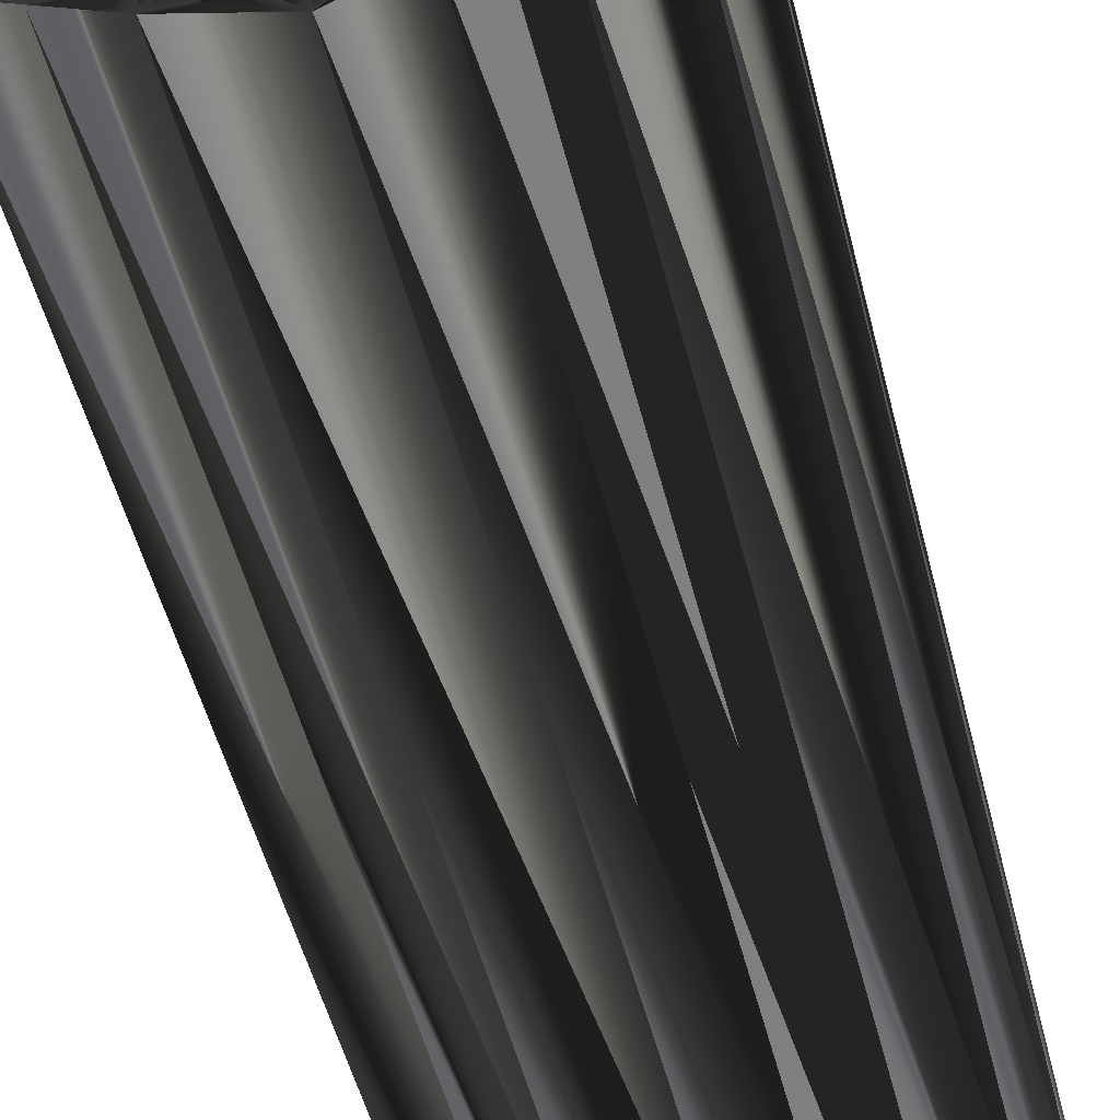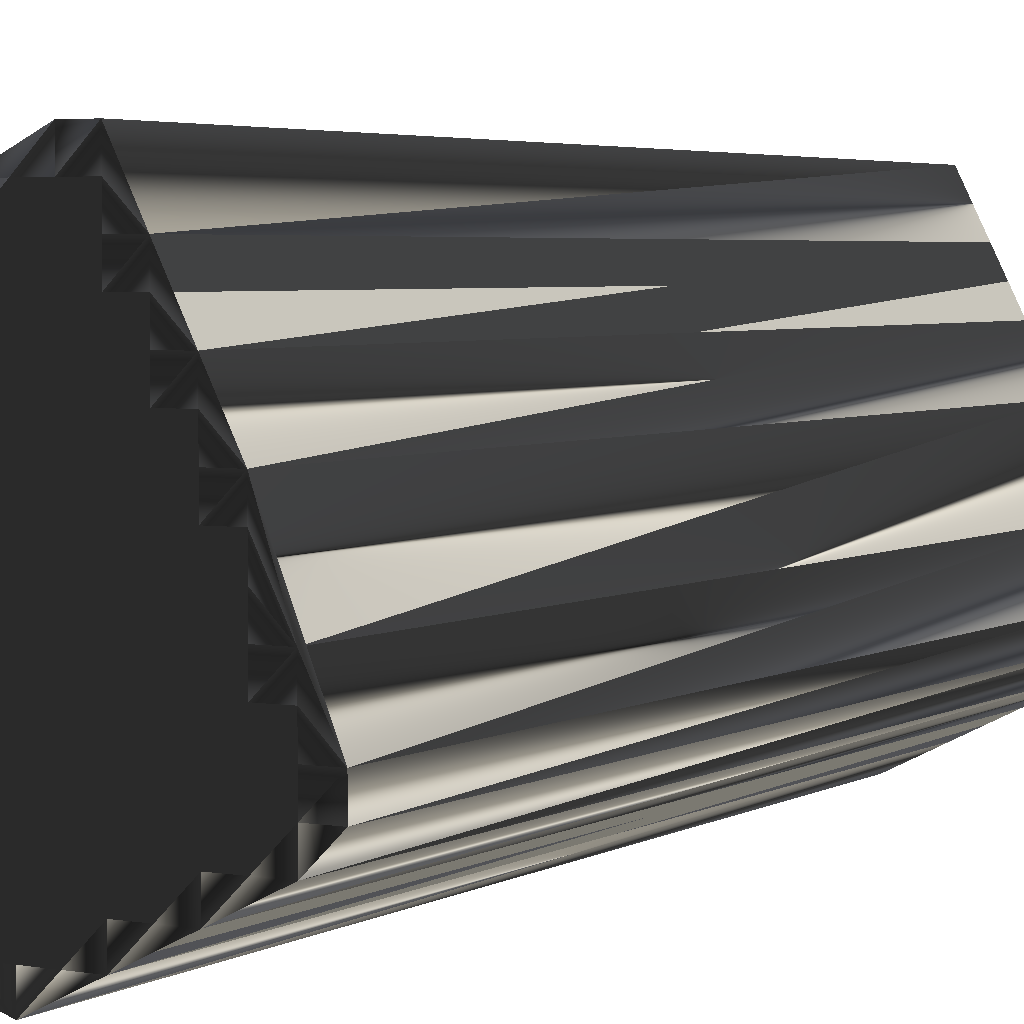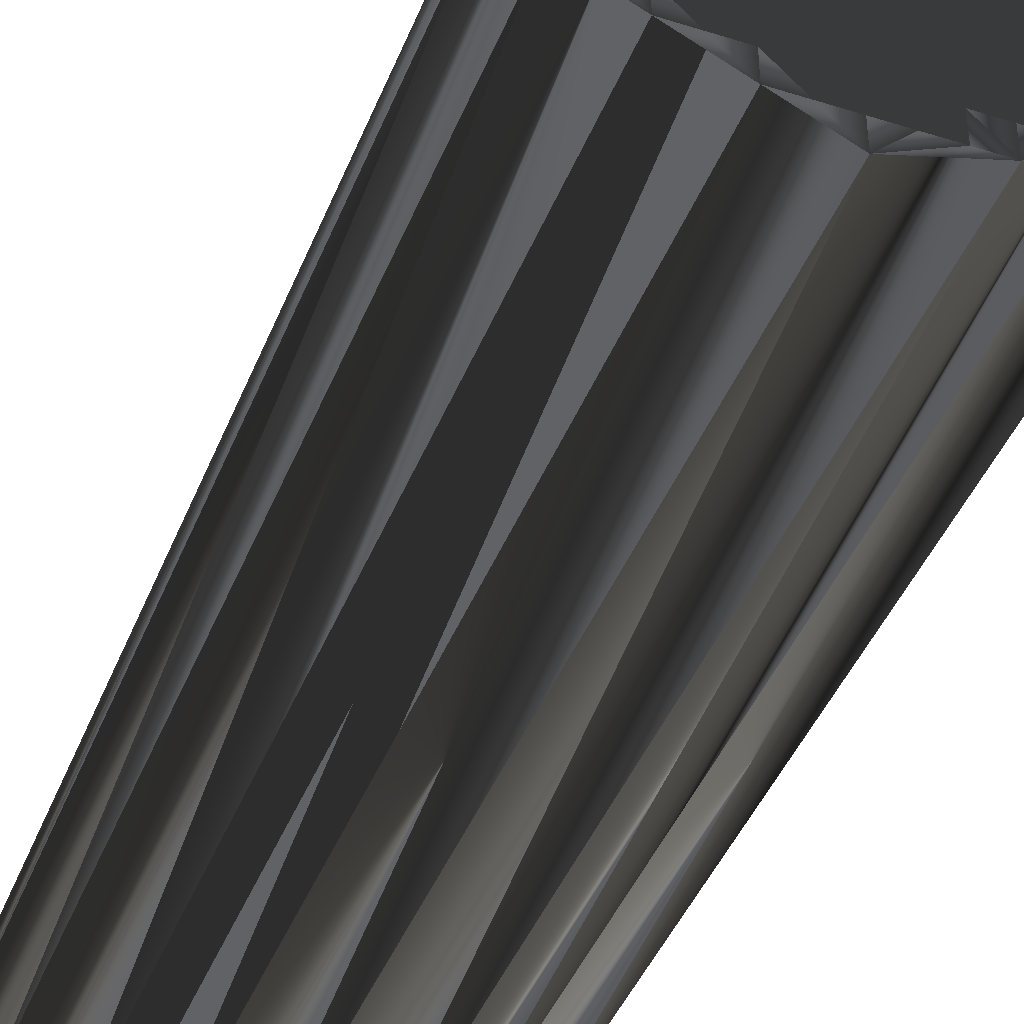
<metadata>
{"format":"obj","ext":"obj","renderer":"f3d","projection":"perspective","resolution":1024,"background":"white","views":[{"elev":-49.3,"azim":-166.4,"up":"+Y"},{"elev":3.8,"azim":-150.3,"up":"+Y"},{"elev":-42.8,"azim":-20.7,"up":"+Y"}]}
</metadata>
<code>
v 50.56 395.7 0
v 50.56 396.5 0
v 51.36 394.9 0
v 51.36 395.7 0
v 51.36 396.5 0
v 51.36 397.3 0
v 51.36 398.1 0
v 52.16 394.9 0
v 52.16 395.7 0
v 52.16 396.5 0
v 52.16 397.3 0
v 52.16 398.1 0
v 52.16 398.9 0
v 52.16 399.7 0
v 52.16 400.5 0
v 52.96 394.1 0
v 52.96 394.9 0
v 52.96 395.7 0
v 52.96 396.5 0
v 52.96 397.3 0
v 52.96 398.1 0
v 52.96 398.9 0
v 52.96 399.7 0
v 52.96 400.5 0
v 52.96 401.3 0
v 52.96 402.1 0
v 53.76 394.1 0
v 53.76 394.9 0
v 53.76 395.7 0
v 53.76 396.5 0
v 53.76 397.3 0
v 53.76 398.1 0
v 53.76 398.9 0
v 53.76 399.7 0
v 53.76 400.5 0
v 53.76 401.3 0
v 53.76 402.1 0
v 53.76 402.9 0
v 53.76 403.7 0
v 54.56 393.3 0
v 54.56 394.1 0
v 54.56 394.9 0
v 54.56 395.7 0
v 54.56 396.5 0
v 54.56 397.3 0
v 54.56 398.1 0
v 54.56 398.9 0
v 54.56 399.7 0
v 54.56 400.5 0
v 54.56 401.3 0
v 54.56 402.1 0
v 54.56 402.9 0
v 54.56 403.7 0
v 54.56 404.5 0
v 54.56 405.3 0
v 55.36 393.3 0
v 55.36 394.1 0
v 55.36 394.9 0
v 55.36 395.7 0
v 55.36 396.5 0
v 55.36 397.3 0
v 55.36 398.1 0
v 55.36 398.9 0
v 55.36 399.7 0
v 55.36 400.5 0
v 55.36 401.3 0
v 55.36 402.1 0
v 55.36 402.9 0
v 55.36 403.7 0
v 55.36 404.5 0
v 55.36 405.3 0
v 56.16 392.5 0
v 56.16 393.3 0
v 56.16 394.1 0
v 56.16 394.9 0
v 56.16 395.7 0
v 56.16 396.5 0
v 56.16 397.3 0
v 56.16 398.1 0
v 56.16 398.9 0
v 56.16 399.7 0
v 56.16 400.5 0
v 56.16 401.3 0
v 56.16 402.1 0
v 56.16 402.9 0
v 56.16 403.7 0
v 56.16 404.5 0
v 56.96 393.3 0
v 56.96 394.1 0
v 56.96 394.9 0
v 56.96 395.7 0
v 56.96 396.5 0
v 56.96 397.3 0
v 56.96 398.1 0
v 56.96 398.9 0
v 56.96 399.7 0
v 56.96 400.5 0
v 56.96 401.3 0
v 56.96 402.1 0
v 56.96 402.9 0
v 56.96 403.7 0
v 56.96 404.5 0
v 57.76 393.3 0
v 57.76 394.1 0
v 57.76 394.9 0
v 57.76 395.7 0
v 57.76 396.5 0
v 57.76 397.3 0
v 57.76 398.1 0
v 57.76 398.9 0
v 57.76 399.7 0
v 57.76 400.5 0
v 57.76 401.3 0
v 57.76 402.1 0
v 57.76 402.9 0
v 57.76 403.7 0
v 58.56 393.3 0
v 58.56 394.1 0
v 58.56 394.9 0
v 58.56 395.7 0
v 58.56 396.5 0
v 58.56 397.3 0
v 58.56 398.1 0
v 58.56 398.9 0
v 58.56 399.7 0
v 58.56 400.5 0
v 58.56 401.3 0
v 58.56 402.1 0
v 58.56 402.9 0
v 58.56 403.7 0
v 59.36 394.1 0
v 59.36 394.9 0
v 59.36 395.7 0
v 59.36 396.5 0
v 59.36 397.3 0
v 59.36 398.1 0
v 59.36 398.9 0
v 59.36 399.7 0
v 59.36 400.5 0
v 59.36 401.3 0
v 59.36 402.1 0
v 59.36 402.9 0
v 60.16 394.1 0
v 60.16 394.9 0
v 60.16 395.7 0
v 60.16 396.5 0
v 60.16 397.3 0
v 60.16 398.1 0
v 60.16 398.9 0
v 60.16 399.7 0
v 60.16 400.5 0
v 60.16 401.3 0
v 60.16 402.1 0
v 60.16 402.9 0
v 60.96 394.9 0
v 60.96 395.7 0
v 60.96 396.5 0
v 60.96 397.3 0
v 60.96 398.1 0
v 60.96 398.9 0
v 60.96 399.7 0
v 60.96 400.5 0
v 60.96 401.3 0
v 60.96 402.1 0
v 61.76 394.9 0
v 61.76 395.7 0
v 61.76 396.5 0
v 61.76 397.3 0
v 61.76 398.1 0
v 61.76 398.9 0
v 61.76 399.7 0
v 61.76 400.5 0
v 61.76 401.3 0
v 61.76 402.1 0
v 62.56 398.9 0
v 62.56 399.7 0
v 62.56 400.5 0
v 62.56 401.3 0
v 50.56 395.7 30
v 50.56 396.5 30
v 51.36 394.9 30
v 51.36 395.7 30
v 51.36 396.5 30
v 51.36 397.3 30
v 51.36 398.1 30
v 52.16 394.9 30
v 52.16 395.7 30
v 52.16 396.5 30
v 52.16 397.3 30
v 52.16 398.1 30
v 52.16 398.9 30
v 52.16 399.7 30
v 52.16 400.5 30
v 52.96 394.1 30
v 52.96 394.9 30
v 52.96 395.7 30
v 52.96 396.5 30
v 52.96 397.3 30
v 52.96 398.1 30
v 52.96 398.9 30
v 52.96 399.7 30
v 52.96 400.5 30
v 52.96 401.3 30
v 52.96 402.1 30
v 53.76 394.1 30
v 53.76 394.9 30
v 53.76 395.7 30
v 53.76 396.5 30
v 53.76 397.3 30
v 53.76 398.1 30
v 53.76 398.9 30
v 53.76 399.7 30
v 53.76 400.5 30
v 53.76 401.3 30
v 53.76 402.1 30
v 53.76 402.9 30
v 53.76 403.7 30
v 54.56 393.3 30
v 54.56 394.1 30
v 54.56 394.9 30
v 54.56 395.7 30
v 54.56 396.5 30
v 54.56 397.3 30
v 54.56 398.1 30
v 54.56 398.9 30
v 54.56 399.7 30
v 54.56 400.5 30
v 54.56 401.3 30
v 54.56 402.1 30
v 54.56 402.9 30
v 54.56 403.7 30
v 54.56 404.5 30
v 54.56 405.3 30
v 55.36 393.3 30
v 55.36 394.1 30
v 55.36 394.9 30
v 55.36 395.7 30
v 55.36 396.5 30
v 55.36 397.3 30
v 55.36 398.1 30
v 55.36 398.9 30
v 55.36 399.7 30
v 55.36 400.5 30
v 55.36 401.3 30
v 55.36 402.1 30
v 55.36 402.9 30
v 55.36 403.7 30
v 55.36 404.5 30
v 55.36 405.3 30
v 56.16 392.5 30
v 56.16 393.3 30
v 56.16 394.1 30
v 56.16 394.9 30
v 56.16 395.7 30
v 56.16 396.5 30
v 56.16 397.3 30
v 56.16 398.1 30
v 56.16 398.9 30
v 56.16 399.7 30
v 56.16 400.5 30
v 56.16 401.3 30
v 56.16 402.1 30
v 56.16 402.9 30
v 56.16 403.7 30
v 56.16 404.5 30
v 56.96 393.3 30
v 56.96 394.1 30
v 56.96 394.9 30
v 56.96 395.7 30
v 56.96 396.5 30
v 56.96 397.3 30
v 56.96 398.1 30
v 56.96 398.9 30
v 56.96 399.7 30
v 56.96 400.5 30
v 56.96 401.3 30
v 56.96 402.1 30
v 56.96 402.9 30
v 56.96 403.7 30
v 56.96 404.5 30
v 57.76 393.3 30
v 57.76 394.1 30
v 57.76 394.9 30
v 57.76 395.7 30
v 57.76 396.5 30
v 57.76 397.3 30
v 57.76 398.1 30
v 57.76 398.9 30
v 57.76 399.7 30
v 57.76 400.5 30
v 57.76 401.3 30
v 57.76 402.1 30
v 57.76 402.9 30
v 57.76 403.7 30
v 58.56 393.3 30
v 58.56 394.1 30
v 58.56 394.9 30
v 58.56 395.7 30
v 58.56 396.5 30
v 58.56 397.3 30
v 58.56 398.1 30
v 58.56 398.9 30
v 58.56 399.7 30
v 58.56 400.5 30
v 58.56 401.3 30
v 58.56 402.1 30
v 58.56 402.9 30
v 58.56 403.7 30
v 59.36 394.1 30
v 59.36 394.9 30
v 59.36 395.7 30
v 59.36 396.5 30
v 59.36 397.3 30
v 59.36 398.1 30
v 59.36 398.9 30
v 59.36 399.7 30
v 59.36 400.5 30
v 59.36 401.3 30
v 59.36 402.1 30
v 59.36 402.9 30
v 60.16 394.1 30
v 60.16 394.9 30
v 60.16 395.7 30
v 60.16 396.5 30
v 60.16 397.3 30
v 60.16 398.1 30
v 60.16 398.9 30
v 60.16 399.7 30
v 60.16 400.5 30
v 60.16 401.3 30
v 60.16 402.1 30
v 60.16 402.9 30
v 60.96 394.9 30
v 60.96 395.7 30
v 60.96 396.5 30
v 60.96 397.3 30
v 60.96 398.1 30
v 60.96 398.9 30
v 60.96 399.7 30
v 60.96 400.5 30
v 60.96 401.3 30
v 60.96 402.1 30
v 61.76 394.9 30
v 61.76 395.7 30
v 61.76 396.5 30
v 61.76 397.3 30
v 61.76 398.1 30
v 61.76 398.9 30
v 61.76 399.7 30
v 61.76 400.5 30
v 61.76 401.3 30
v 61.76 402.1 30
v 62.56 398.9 30
v 62.56 399.7 30
v 62.56 400.5 30
v 62.56 401.3 30
f 34 48 35
f 43 58 59
f 8 4 3
f 18 10 9
f 22 13 21
f 91 106 92
f 26 25 36
f 114 99 113
f 51 37 50
f 64 48 63
f 80 64 63
f 129 130 116
f 82 83 66
f 41 28 27
f 79 94 80
f 140 127 139
f 56 57 41
f 41 27 40
f 88 89 74
f 73 56 72
f 75 76 59
f 12 11 20
f 30 19 29
f 41 42 28
f 95 94 109
f 62 79 63
f 3 16 8
f 9 17 18
f 14 15 7
f 9 10 5
f 12 13 7
f 17 9 8
f 65 82 66
f 13 22 14
f 35 24 34
f 70 54 69
f 113 127 114
f 66 51 50
f 23 33 34
f 53 39 52
f 126 112 125
f 82 96 97
f 35 49 36
f 65 81 82
f 84 98 99
f 90 91 76
f 98 113 99
f 115 101 100
f 139 127 126
f 87 70 86
f 66 83 67
f 128 129 115
f 99 100 85
f 101 102 87
f 127 128 114
f 153 152 163
f 172 163 162
f 125 112 111
f 81 96 82
f 139 151 140
f 115 129 116
f 138 149 150
f 74 89 75
f 161 170 171
f 122 134 135
f 111 110 124
f 96 111 97
f 107 121 108
f 110 95 109
f 107 93 92
f 76 77 60
f 145 146 134
f 117 103 72
f 155 156 145
f 107 106 120
f 147 148 136
f 166 157 156
f 144 155 145
f 4 1 3
f 40 27 16
f 17 27 28
f 7 11 12
f 18 19 10
f 9 4 8
f 42 58 43
f 28 18 17
f 59 60 44
f 42 29 28
f 8 16 17
f 17 16 27
f 41 57 42
f 42 43 29
f 73 74 57
f 56 41 40
f 56 73 57
f 58 75 59
f 72 56 40
f 103 117 104
f 88 73 72
f 90 104 105
f 91 105 106
f 90 105 91
f 77 92 78
f 42 57 58
f 58 57 74
f 73 88 74
f 74 75 58
f 43 44 30
f 29 18 28
f 43 59 44
f 61 46 45
f 59 76 60
f 63 79 80
f 75 90 76
f 77 91 92
f 45 60 61
f 61 60 77
f 76 91 77
f 77 78 61
f 20 30 31
f 78 62 61
f 31 44 45
f 45 44 60
f 18 29 19
f 12 20 21
f 19 30 20
f 20 31 21
f 19 20 11
f 6 11 7
f 29 43 30
f 30 44 31
f 4 5 2
f 4 9 5
f 5 6 2
f 1 4 2
f 2 7 15
f 5 10 6
f 6 7 2
f 6 10 11
f 11 10 19
f 12 21 13
f 13 14 7
f 21 31 32
f 25 24 35
f 22 21 32
f 32 31 45
f 22 32 33
f 33 32 46
f 15 14 23
f 47 33 46
f 36 25 35
f 49 48 64
f 14 22 23
f 23 22 33
f 15 23 24
f 24 23 34
f 15 24 25
f 26 37 38
f 26 36 37
f 37 36 50
f 15 25 26
f 26 38 39
f 85 69 68
f 39 38 52
f 51 38 37
f 54 39 53
f 101 87 86
f 64 65 49
f 49 50 36
f 49 65 50
f 51 66 67
f 67 52 51
f 51 52 38
f 53 52 68
f 84 68 67
f 55 54 70
f 70 69 86
f 55 39 54
f 54 53 69
f 55 70 71
f 100 86 85
f 85 86 69
f 101 115 116
f 87 71 70
f 69 53 68
f 68 52 67
f 114 115 100
f 83 84 67
f 82 97 83
f 84 99 85
f 83 98 84
f 84 85 68
f 49 35 48
f 47 34 33
f 64 81 65
f 65 66 50
f 62 47 46
f 46 32 45
f 63 48 47
f 47 48 34
f 63 47 62
f 62 46 61
f 62 78 79
f 79 78 93
f 64 80 81
f 81 80 95
f 124 110 123
f 112 126 113
f 137 138 125
f 125 138 126
f 123 135 136
f 168 159 158
f 151 150 161
f 138 139 126
f 113 98 112
f 112 97 111
f 113 126 127
f 114 128 115
f 81 95 96
f 96 95 110
f 83 97 98
f 98 97 112
f 99 114 100
f 100 101 86
f 127 140 128
f 141 140 152
f 71 87 102
f 129 141 142
f 116 102 101
f 128 141 129
f 154 142 153
f 102 116 130
f 128 140 141
f 129 142 130
f 141 153 142
f 154 153 164
f 153 141 152
f 137 149 138
f 151 161 162
f 151 152 140
f 130 142 154
f 154 164 174
f 164 153 163
f 163 152 162
f 164 163 173
f 157 167 158
f 164 173 174
f 173 177 178
f 172 173 163
f 174 173 178
f 177 173 172
f 176 172 171
f 171 172 162
f 172 176 177
f 162 152 151
f 150 139 138
f 149 148 159
f 161 171 162
f 137 148 149
f 159 148 158
f 151 139 150
f 150 149 160
f 170 161 160
f 160 161 150
f 160 169 170
f 170 175 171
f 171 175 176
f 158 167 168
f 169 175 170
f 166 175 167
f 159 168 169
f 167 175 168
f 168 175 169
f 121 133 134
f 125 124 137
f 157 158 147
f 147 158 148
f 135 147 136
f 136 148 137
f 169 160 159
f 159 160 149
f 109 122 123
f 124 136 137
f 125 111 124
f 124 123 136
f 94 79 93
f 109 108 122
f 111 96 110
f 110 109 123
f 108 109 94
f 93 78 92
f 95 80 94
f 94 93 108
f 108 121 122
f 107 108 93
f 107 120 121
f 122 135 123
f 133 145 134
f 134 146 135
f 90 89 104
f 106 119 120
f 120 133 121
f 121 134 122
f 89 103 104
f 104 118 105
f 107 92 106
f 106 105 119
f 90 75 89
f 89 88 103
f 117 118 104
f 103 88 72
f 119 131 132
f 117 131 118
f 119 132 120
f 105 118 119
f 119 118 131
f 117 143 131
f 131 143 132
f 120 132 133
f 165 155 143
f 157 147 146
f 144 133 132
f 145 156 146
f 146 147 135
f 165 166 156
f 156 157 146
f 145 133 144
f 144 132 143
f 165 156 155
f 155 144 143
f 165 175 166
f 166 167 157
f 226 212 213
f 236 221 237
f 182 186 181
f 188 196 187
f 191 200 199
f 284 269 270
f 203 204 214
f 277 292 291
f 215 229 228
f 226 242 241
f 242 258 241
f 308 307 294
f 261 260 244
f 206 219 205
f 272 257 258
f 305 318 317
f 235 234 219
f 205 219 218
f 267 266 252
f 234 251 250
f 254 253 237
f 189 190 198
f 197 208 207
f 220 219 206
f 272 273 287
f 257 240 241
f 194 181 186
f 195 187 196
f 193 192 185
f 188 187 183
f 191 190 185
f 187 195 186
f 260 243 244
f 200 191 192
f 202 213 212
f 232 248 247
f 305 291 292
f 229 244 228
f 211 201 212
f 217 231 230
f 290 304 303
f 274 260 275
f 227 213 214
f 259 243 260
f 276 262 277
f 269 268 254
f 291 276 277
f 279 293 278
f 305 317 304
f 248 265 264
f 261 244 245
f 307 306 293
f 278 277 263
f 280 279 265
f 306 305 292
f 330 331 341
f 341 350 340
f 290 303 289
f 274 259 260
f 329 317 318
f 307 293 294
f 327 316 328
f 267 252 253
f 348 339 349
f 312 300 313
f 288 289 302
f 289 274 275
f 299 285 286
f 273 288 287
f 271 285 270
f 255 254 238
f 324 323 312
f 281 295 250
f 334 333 323
f 284 285 298
f 326 325 314
f 335 344 334
f 333 322 323
f 179 182 181
f 205 218 194
f 205 195 206
f 189 185 190
f 197 196 188
f 182 187 186
f 236 220 221
f 196 206 195
f 238 237 222
f 207 220 206
f 194 186 195
f 194 195 205
f 235 219 220
f 221 220 207
f 252 251 235
f 219 234 218
f 251 234 235
f 253 236 237
f 234 250 218
f 295 281 282
f 251 266 250
f 282 268 283
f 283 269 284
f 283 268 269
f 270 255 256
f 235 220 236
f 235 236 252
f 266 251 252
f 253 252 236
f 222 221 208
f 196 207 206
f 237 221 222
f 224 239 223
f 254 237 238
f 257 241 258
f 268 253 254
f 269 255 270
f 238 223 239
f 238 239 255
f 269 254 255
f 256 255 239
f 208 198 209
f 240 256 239
f 222 209 223
f 222 223 238
f 207 196 197
f 198 190 199
f 208 197 198
f 209 198 199
f 198 197 189
f 189 184 185
f 221 207 208
f 222 208 209
f 183 182 180
f 187 182 183
f 184 183 180
f 182 179 180
f 185 180 193
f 188 183 184
f 185 184 180
f 188 184 189
f 188 189 197
f 199 190 191
f 192 191 185
f 209 199 210
f 202 203 213
f 199 200 210
f 209 210 223
f 210 200 211
f 210 211 224
f 192 193 201
f 211 225 224
f 203 214 213
f 226 227 242
f 200 192 201
f 200 201 211
f 201 193 202
f 201 202 212
f 202 193 203
f 215 204 216
f 214 204 215
f 214 215 228
f 203 193 204
f 216 204 217
f 247 263 246
f 216 217 230
f 216 229 215
f 217 232 231
f 265 279 264
f 243 242 227
f 228 227 214
f 243 227 228
f 244 229 245
f 230 245 229
f 230 229 216
f 230 231 246
f 246 262 245
f 232 233 248
f 247 248 264
f 217 233 232
f 231 232 247
f 248 233 249
f 264 278 263
f 264 263 247
f 293 279 294
f 249 265 248
f 231 247 246
f 230 246 245
f 293 292 278
f 262 261 245
f 275 260 261
f 277 262 263
f 276 261 262
f 263 262 246
f 213 227 226
f 212 225 211
f 259 242 243
f 244 243 228
f 225 240 224
f 210 224 223
f 226 241 225
f 226 225 212
f 225 241 240
f 224 240 239
f 256 240 257
f 256 257 271
f 258 242 259
f 258 259 273
f 288 302 301
f 304 290 291
f 316 315 303
f 316 303 304
f 313 301 314
f 337 346 336
f 328 329 339
f 317 316 304
f 276 291 290
f 275 290 289
f 304 291 305
f 306 292 293
f 273 259 274
f 273 274 288
f 275 261 276
f 275 276 290
f 292 277 278
f 279 278 264
f 318 305 306
f 318 319 330
f 265 249 280
f 319 307 320
f 280 294 279
f 319 306 307
f 320 332 331
f 294 280 308
f 318 306 319
f 320 307 308
f 331 319 320
f 331 332 342
f 319 331 330
f 327 315 316
f 339 329 340
f 330 329 318
f 320 308 332
f 342 332 352
f 331 342 341
f 330 341 340
f 341 342 351
f 345 335 336
f 351 342 352
f 355 351 356
f 351 350 341
f 351 352 356
f 351 355 350
f 350 354 349
f 350 349 340
f 354 350 355
f 330 340 329
f 317 328 316
f 326 327 337
f 349 339 340
f 326 315 327
f 326 337 336
f 317 329 328
f 327 328 338
f 339 348 338
f 339 338 328
f 347 338 348
f 353 348 349
f 353 349 354
f 345 336 346
f 353 347 348
f 353 344 345
f 346 337 347
f 353 345 346
f 353 346 347
f 311 299 312
f 302 303 315
f 336 335 325
f 336 325 326
f 325 313 314
f 326 314 315
f 338 347 337
f 338 337 327
f 300 287 301
f 314 302 315
f 289 303 302
f 301 302 314
f 257 272 271
f 286 287 300
f 274 289 288
f 287 288 301
f 287 286 272
f 256 271 270
f 258 273 272
f 271 272 286
f 299 286 300
f 286 285 271
f 298 285 299
f 313 300 301
f 323 311 312
f 324 312 313
f 267 268 282
f 297 284 298
f 311 298 299
f 312 299 300
f 281 267 282
f 296 282 283
f 270 285 284
f 283 284 297
f 253 268 267
f 266 267 281
f 296 295 282
f 266 281 250
f 309 297 310
f 309 295 296
f 310 297 298
f 296 283 297
f 296 297 309
f 321 295 309
f 321 309 310
f 310 298 311
f 333 343 321
f 325 335 324
f 311 322 310
f 334 323 324
f 325 324 313
f 344 343 334
f 335 334 324
f 311 323 322
f 310 322 321
f 334 343 333
f 322 333 321
f 353 343 344
f 345 344 335
f 1 179 3
f 3 181 179
f 3 181 16
f 16 194 181
f 16 194 40
f 40 218 194
f 40 218 72
f 72 250 218
f 72 250 117
f 117 295 250
f 117 295 143
f 143 321 295
f 143 321 165
f 165 343 321
f 165 343 166
f 166 344 343
f 166 344 167
f 167 345 344
f 167 345 175
f 175 353 345
f 175 353 176
f 176 354 353
f 176 354 177
f 177 355 354
f 177 355 178
f 178 356 355
f 178 356 174
f 174 352 356
f 174 352 154
f 154 332 352
f 154 332 130
f 130 308 332
f 130 308 102
f 102 280 308
f 102 280 71
f 71 249 280
f 71 249 55
f 55 233 249
f 55 233 39
f 39 217 233
f 39 217 26
f 26 204 217
f 26 204 15
f 15 193 204
f 15 193 7
f 7 185 193
f 7 185 2
f 2 180 185
f 2 180 1
f 1 179 180

</code>
